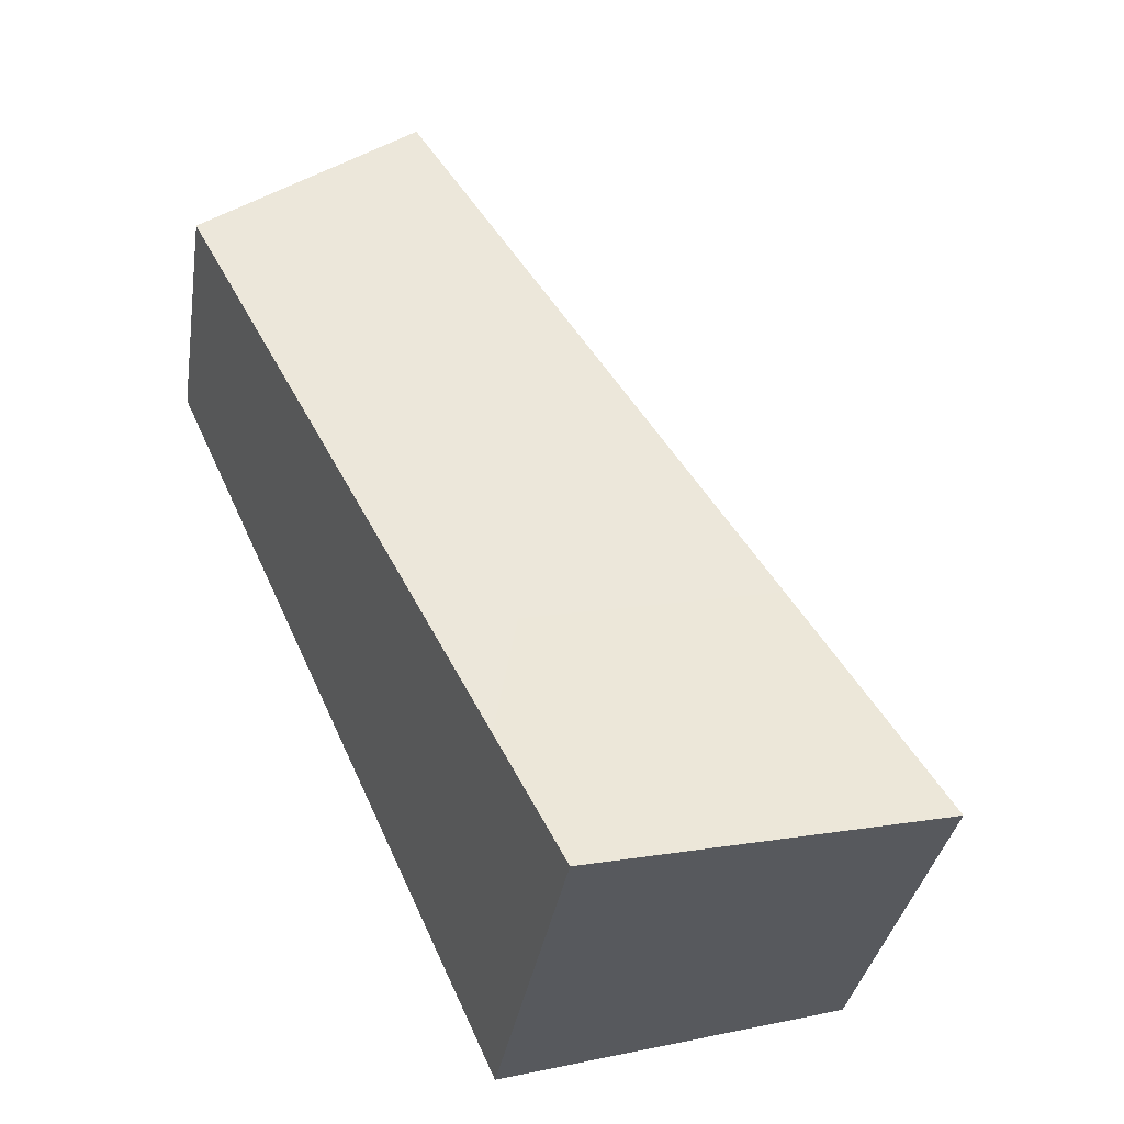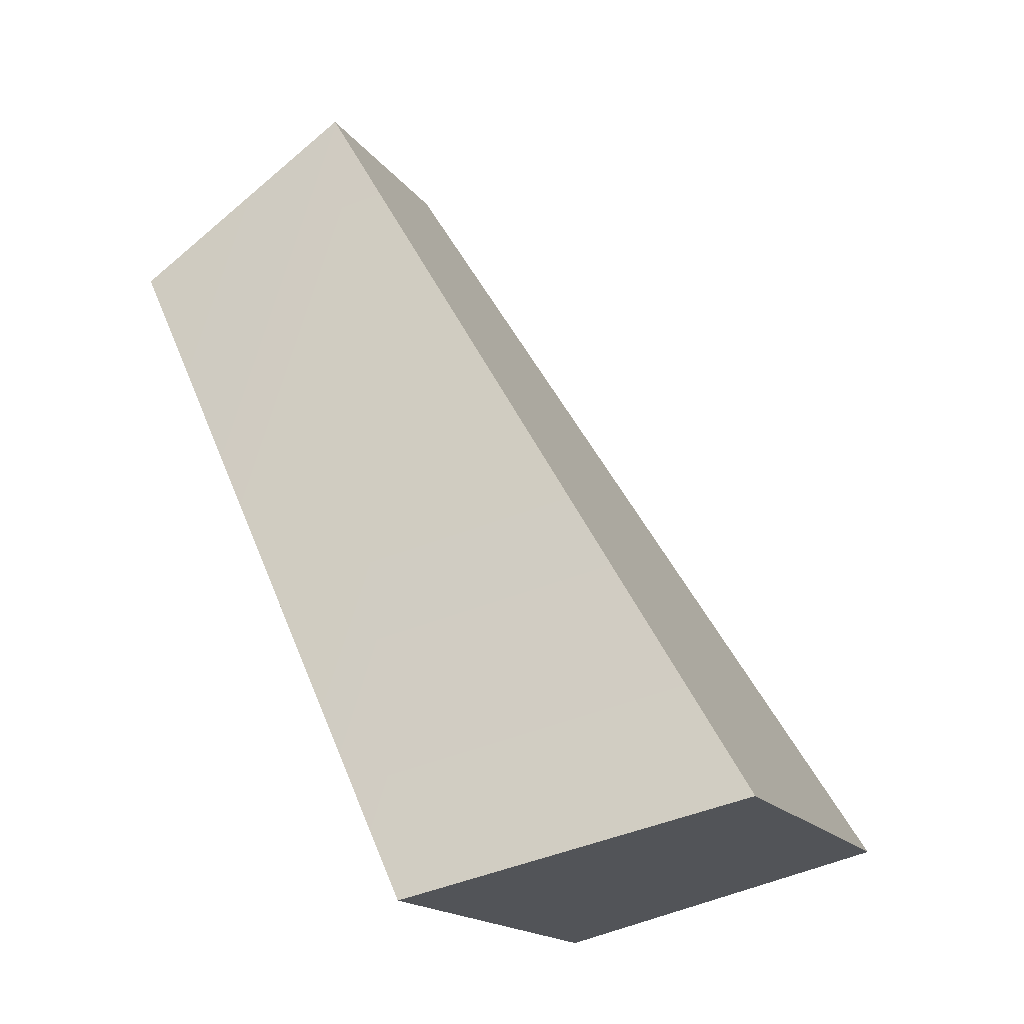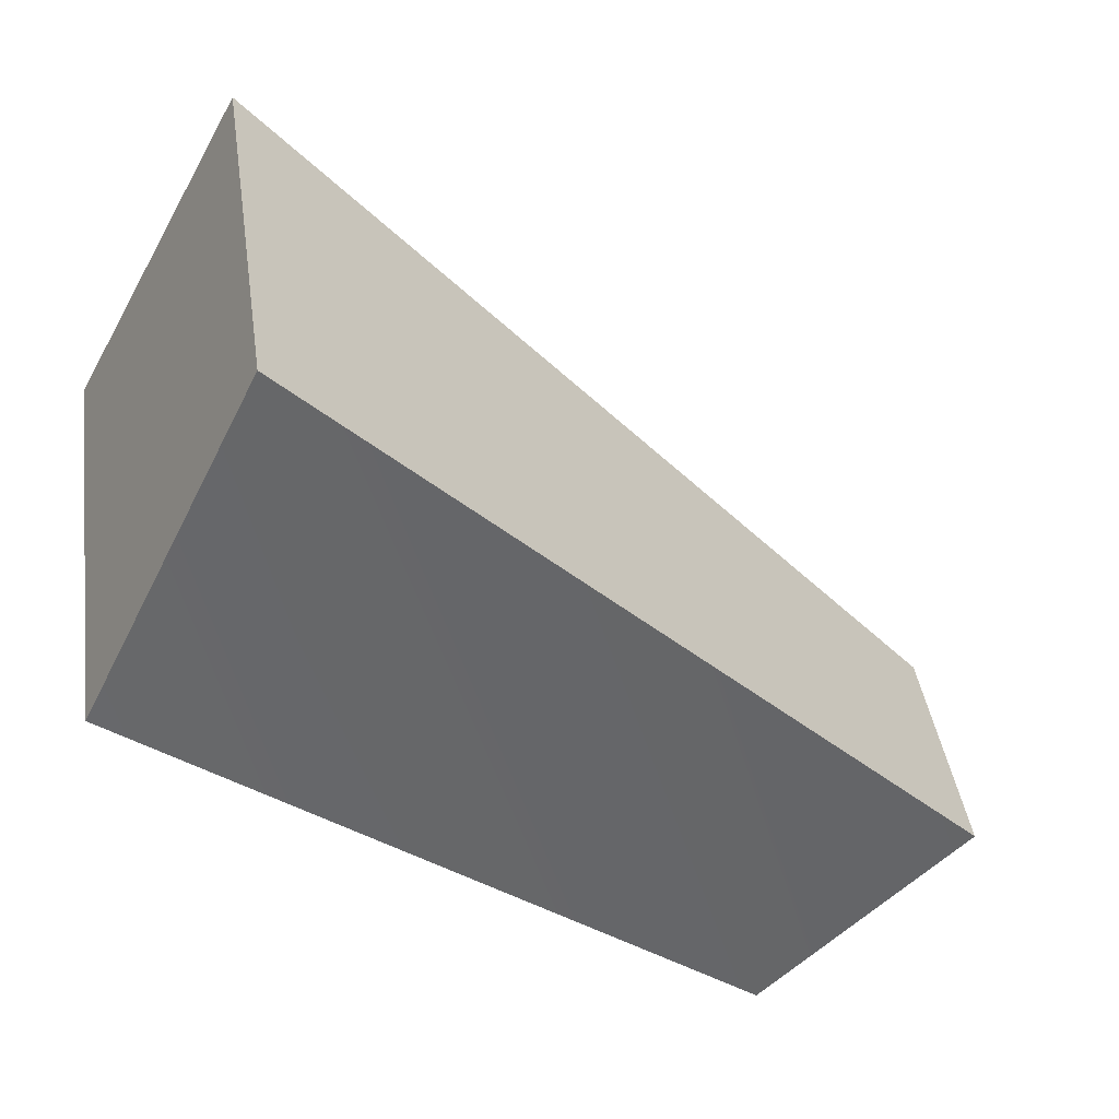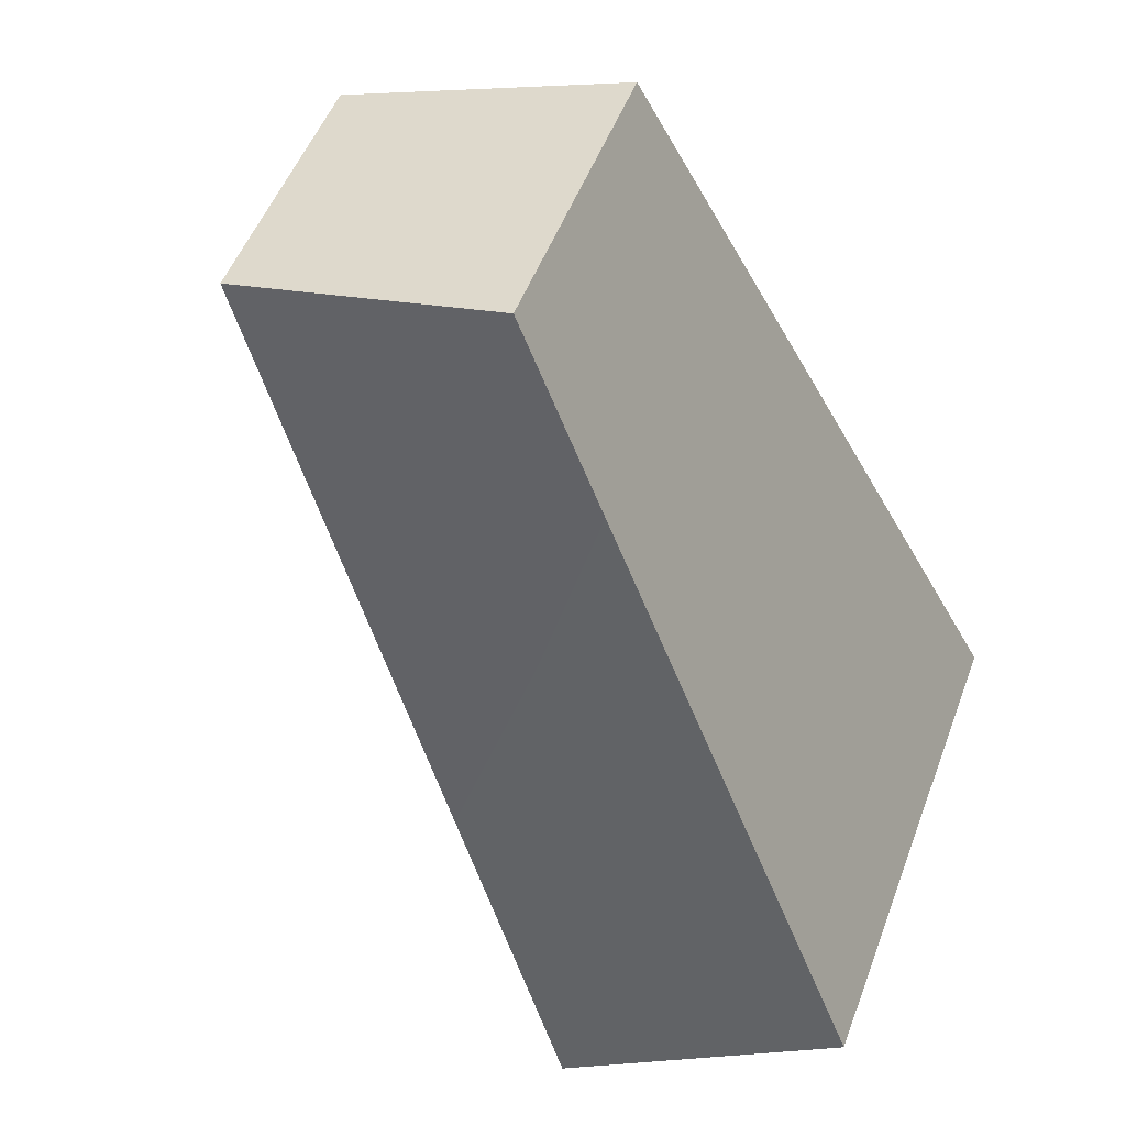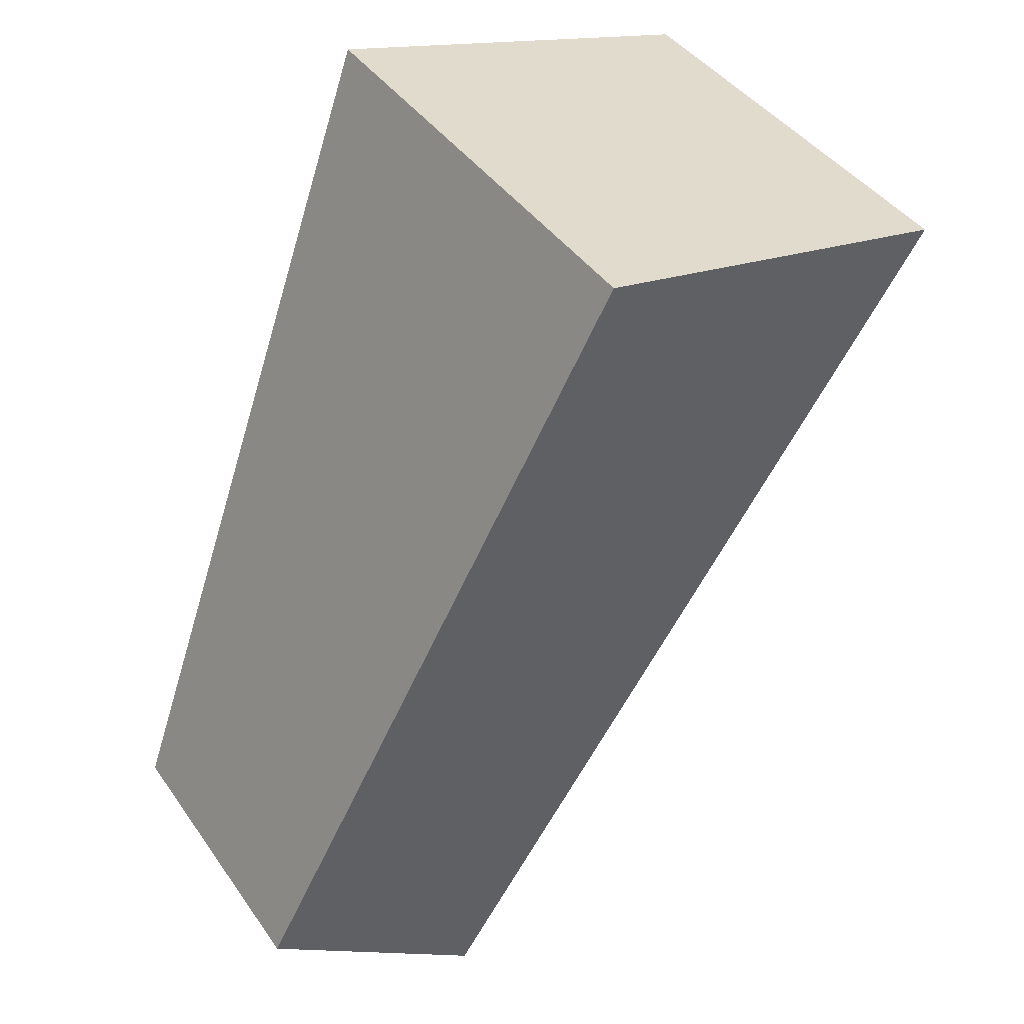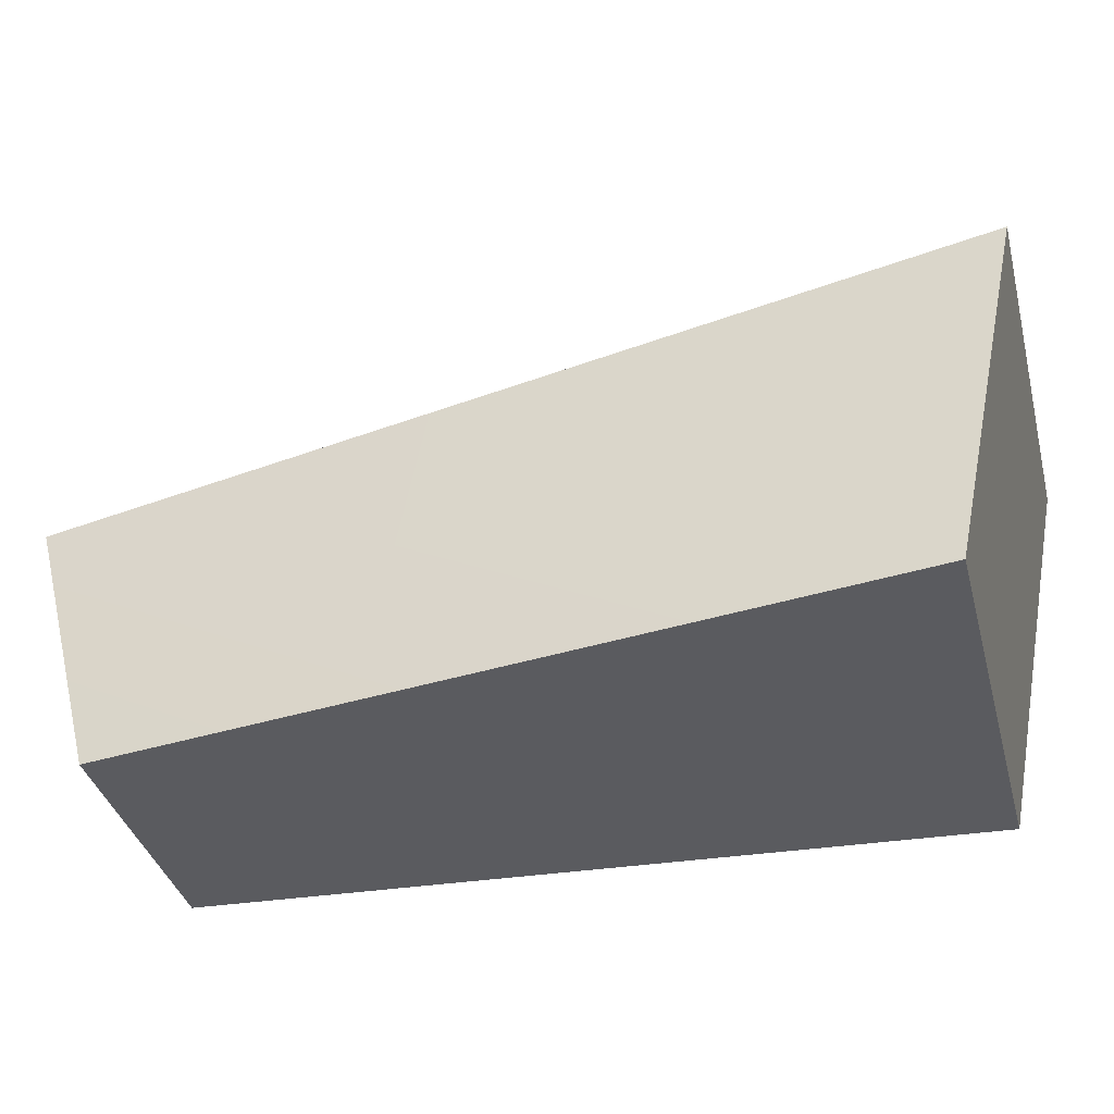
<metadata>
{"format":"obj","ext":"obj","renderer":"f3d","projection":"perspective","resolution":1024,"background":"white","views":[{"elev":-31.9,"azim":-38.5,"up":"+Y"},{"elev":-15.1,"azim":-8.4,"up":"+Y"},{"elev":-23.2,"azim":74.3,"up":"+Z"},{"elev":-65.3,"azim":-131.8,"up":"+Z"},{"elev":-50.4,"azim":2.9,"up":"+Z"},{"elev":30.1,"azim":-63.3,"up":"+Z"}]}
</metadata>
<code>
g SpiderShassis_CustomizePart_3_CorpsePart
v 0.7053 -0.448 0.995
v 0.6649 0.1116 0.8854
v 0.9059 -0.394 1.093
v 0.5397 0.005273 0.8289
v 0.6353 0.005306 0.6635
v 1.046 -0.3941 0.8488
v 0.7463 0.1114 0.7437
v 0.8618 -0.448 0.7242
v 0.9059 -0.394 1.093
v 0.8618 -0.448 0.7242
v 0.7053 -0.448 0.995
v 1.046 -0.3941 0.8488
v 1.046 -0.3941 0.8488
v 0.6649 0.1116 0.8854
v 0.7463 0.1114 0.7437
v 0.9059 -0.394 1.093
v 0.7463 0.1114 0.7437
v 0.5397 0.005273 0.8289
v 0.6353 0.005306 0.6635
v 0.6649 0.1116 0.8854
v 0.8618 -0.448 0.7242
v 0.5397 0.005273 0.8289
v 0.7053 -0.448 0.995
v 0.6353 0.005306 0.6635
g SpiderShassis_CustomizePart_3_CorpsePart_0
f 3 2 1
f 4 1 2
f 7 6 5
f 8 5 6
f 11 10 9
f 12 9 10
f 15 14 13
f 16 13 14
f 19 18 17
f 20 17 18
f 23 22 21
f 24 21 22

</code>
